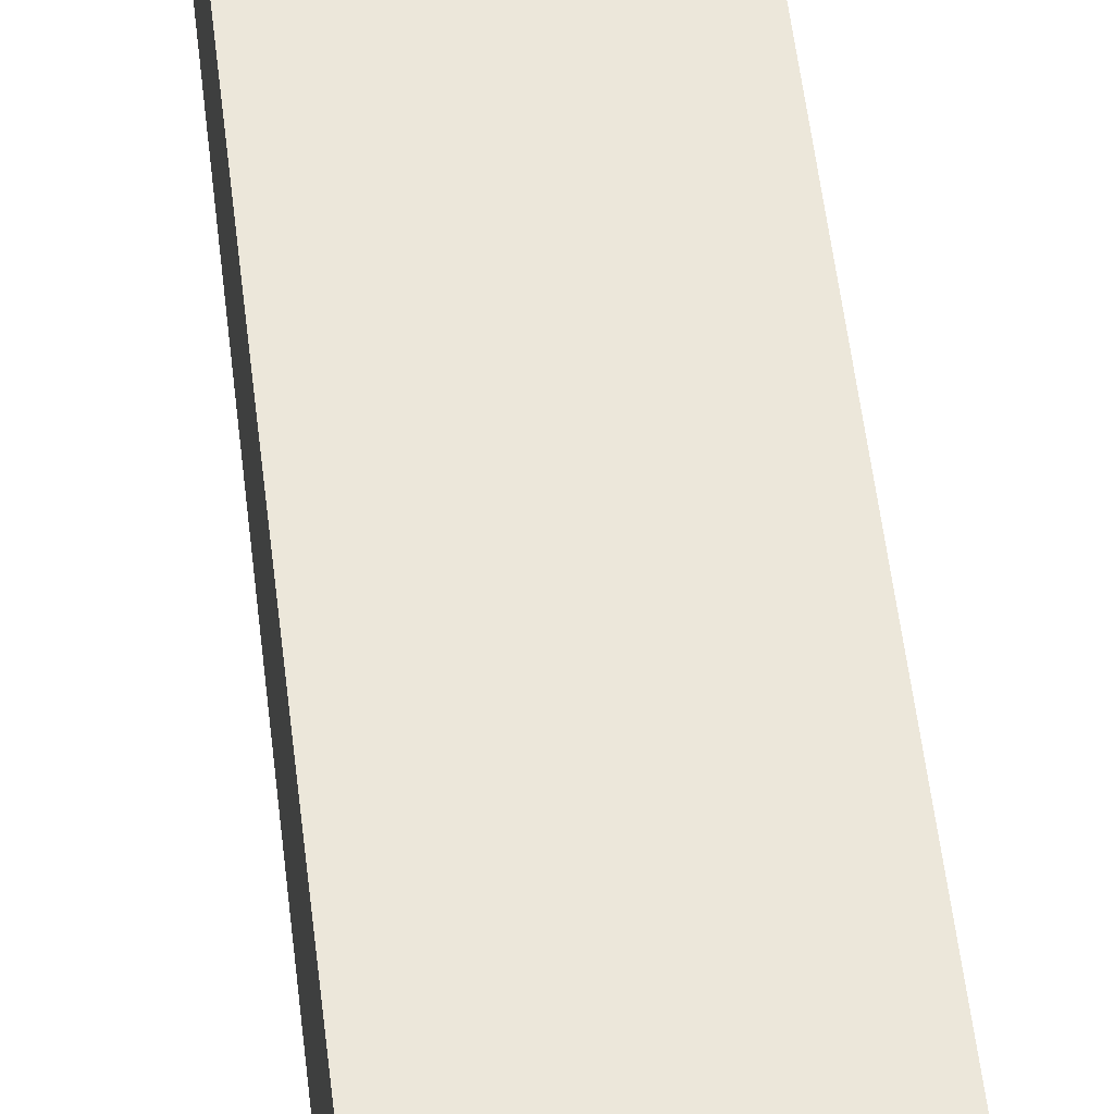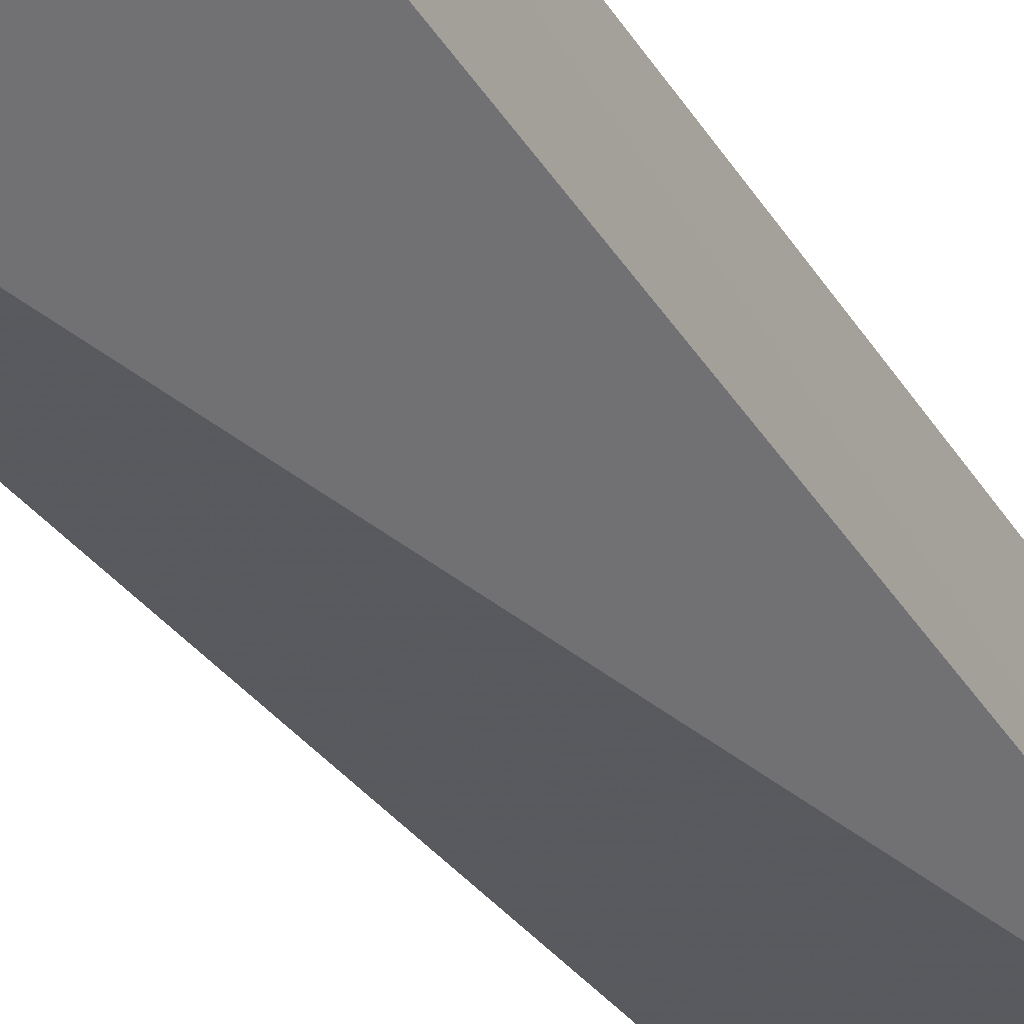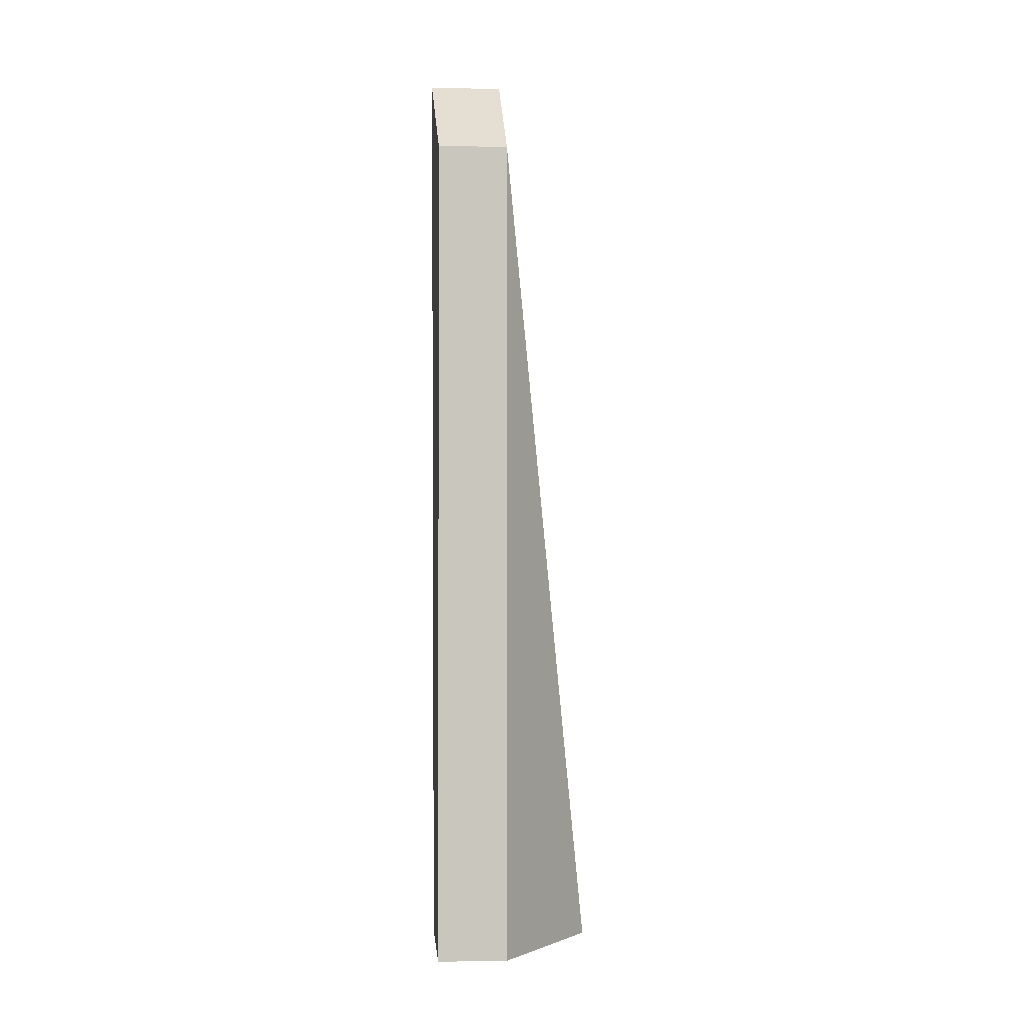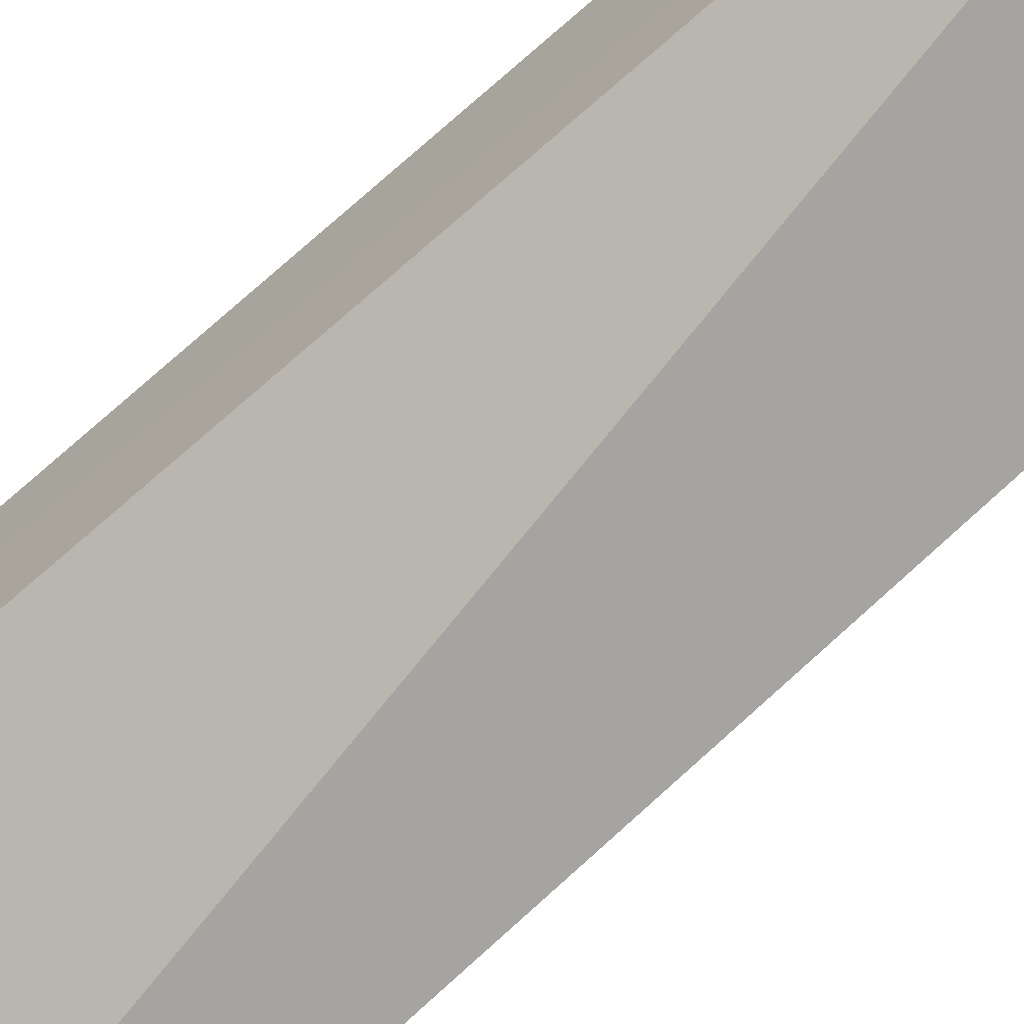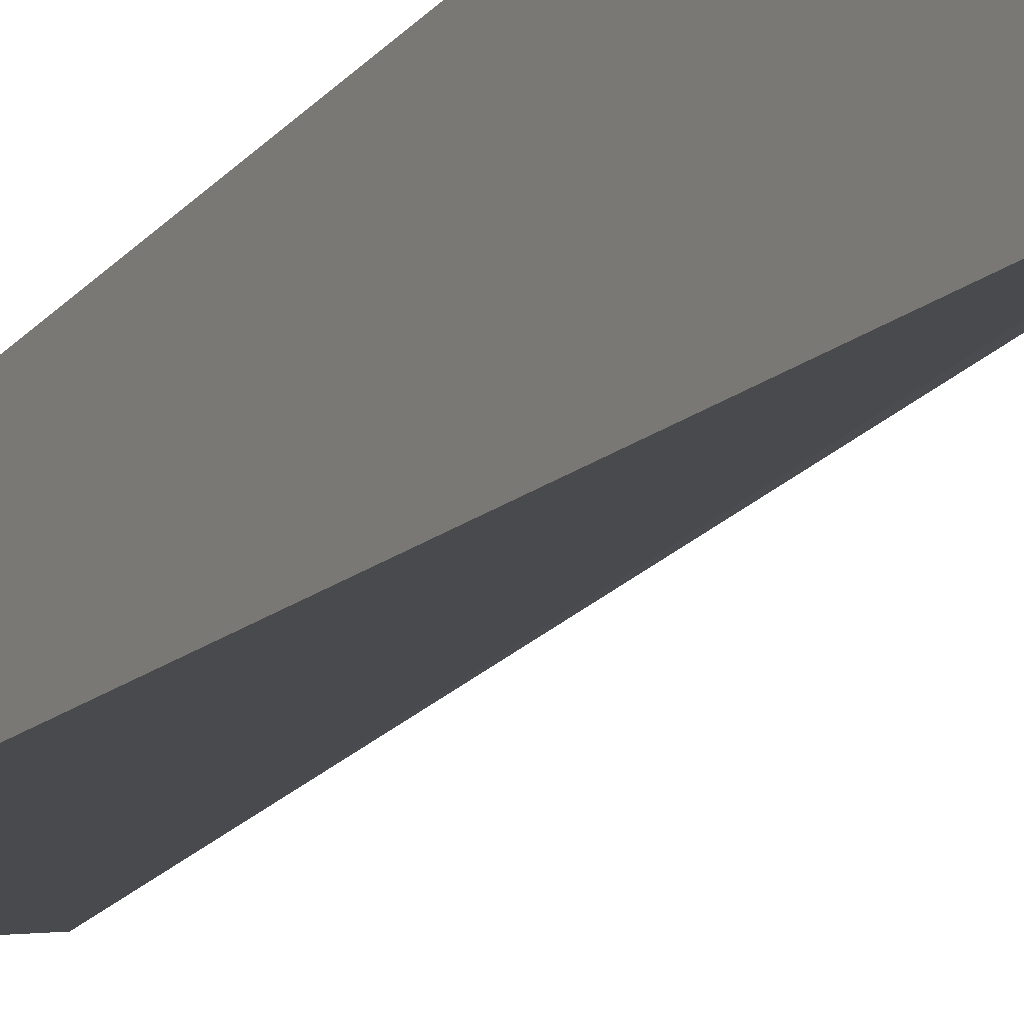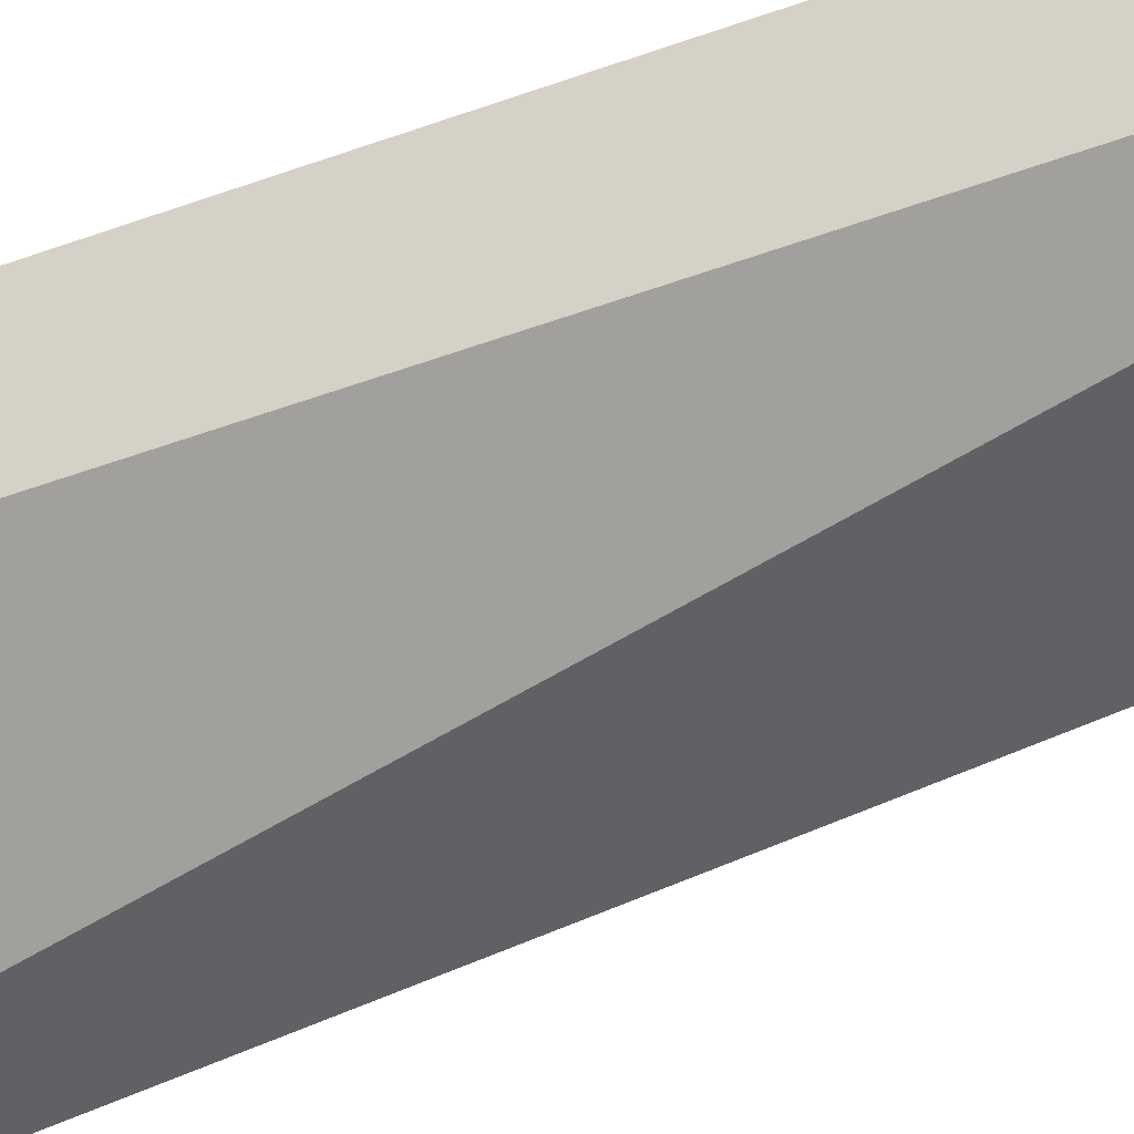
<metadata>
{"format":"obj","ext":"obj","renderer":"f3d","projection":"perspective","resolution":1024,"background":"white","views":[{"elev":52.1,"azim":173.9,"up":"+Y"},{"elev":-34.8,"azim":-152.9,"up":"+Y"},{"elev":0.2,"azim":-94.5,"up":"+Z"},{"elev":-66.1,"azim":-46.9,"up":"+Y"},{"elev":-20.4,"azim":152.7,"up":"+Y"},{"elev":-42.2,"azim":-64.5,"up":"+Y"}]}
</metadata>
<code>
v -0.1601 0.006641 0.2633
v -0.1602 -0.0113 0.2633
v -0.1604 0.006216 0.03785
v -0.1918 0.006186 0.038
v -0.1896 -0.01118 0.2417
v -0.1894 0.005894 0.2417
v -0.1607 -0.03371 0.03681
v -0.1918 -0.01103 0.03788
f 1 2 3
f 1 3 4
f 5 2 1
f 6 5 1
f 6 1 4
f 6 4 5
f 7 3 2
f 7 2 5
f 7 4 3
f 8 7 5
f 8 5 4
f 8 4 7

</code>
